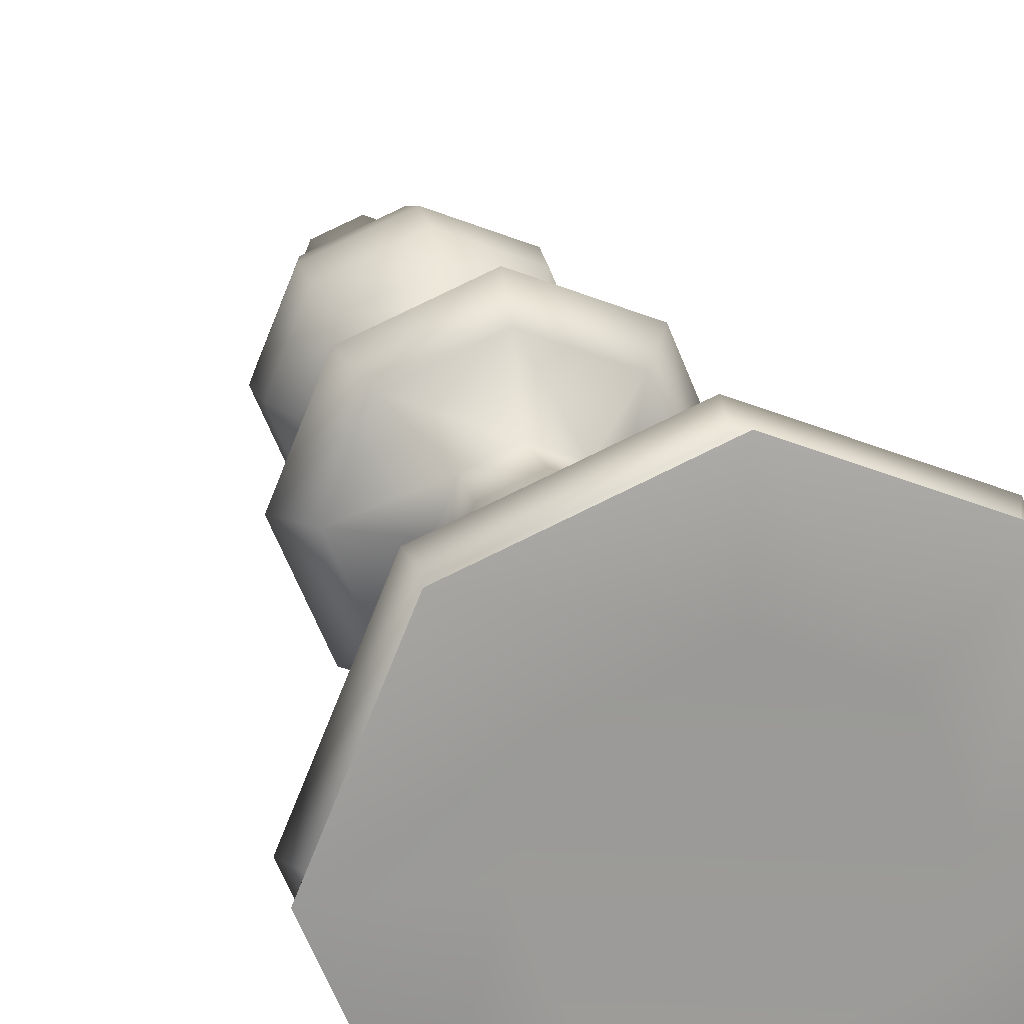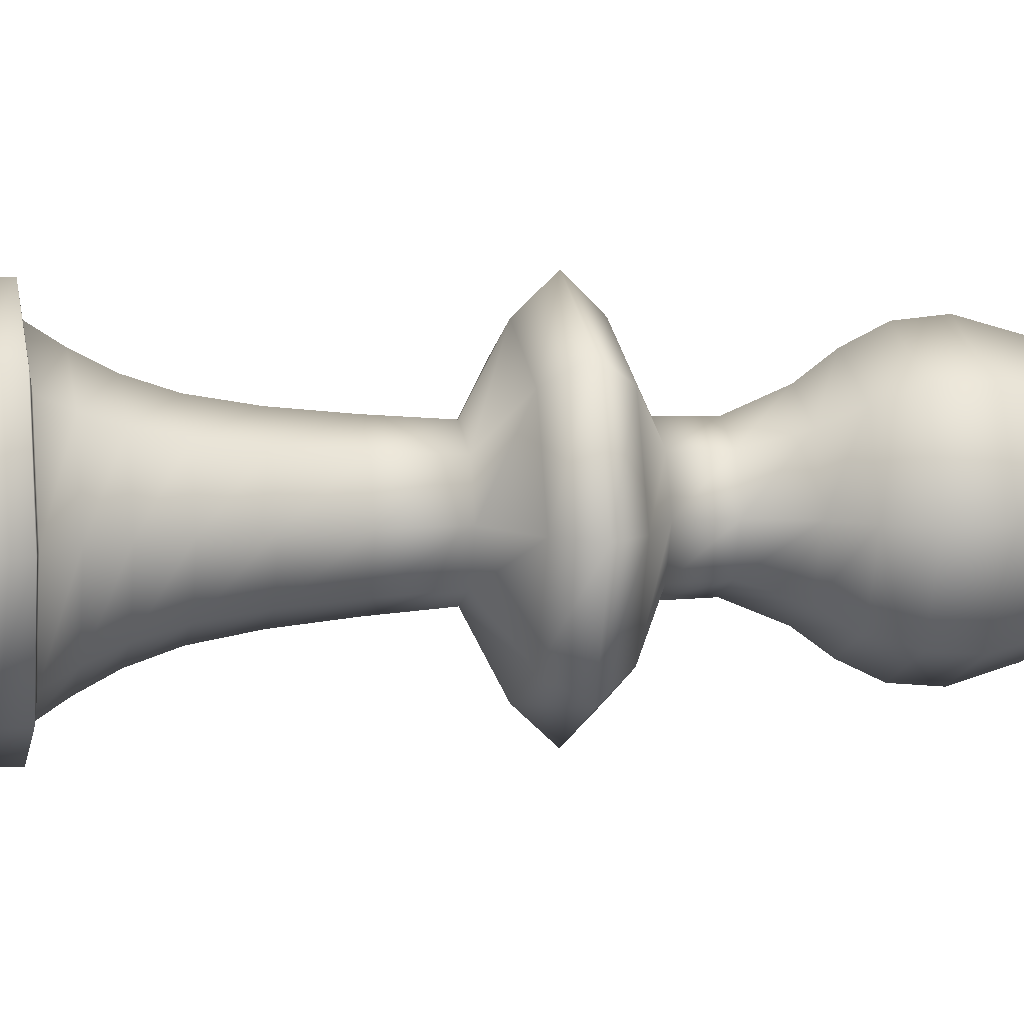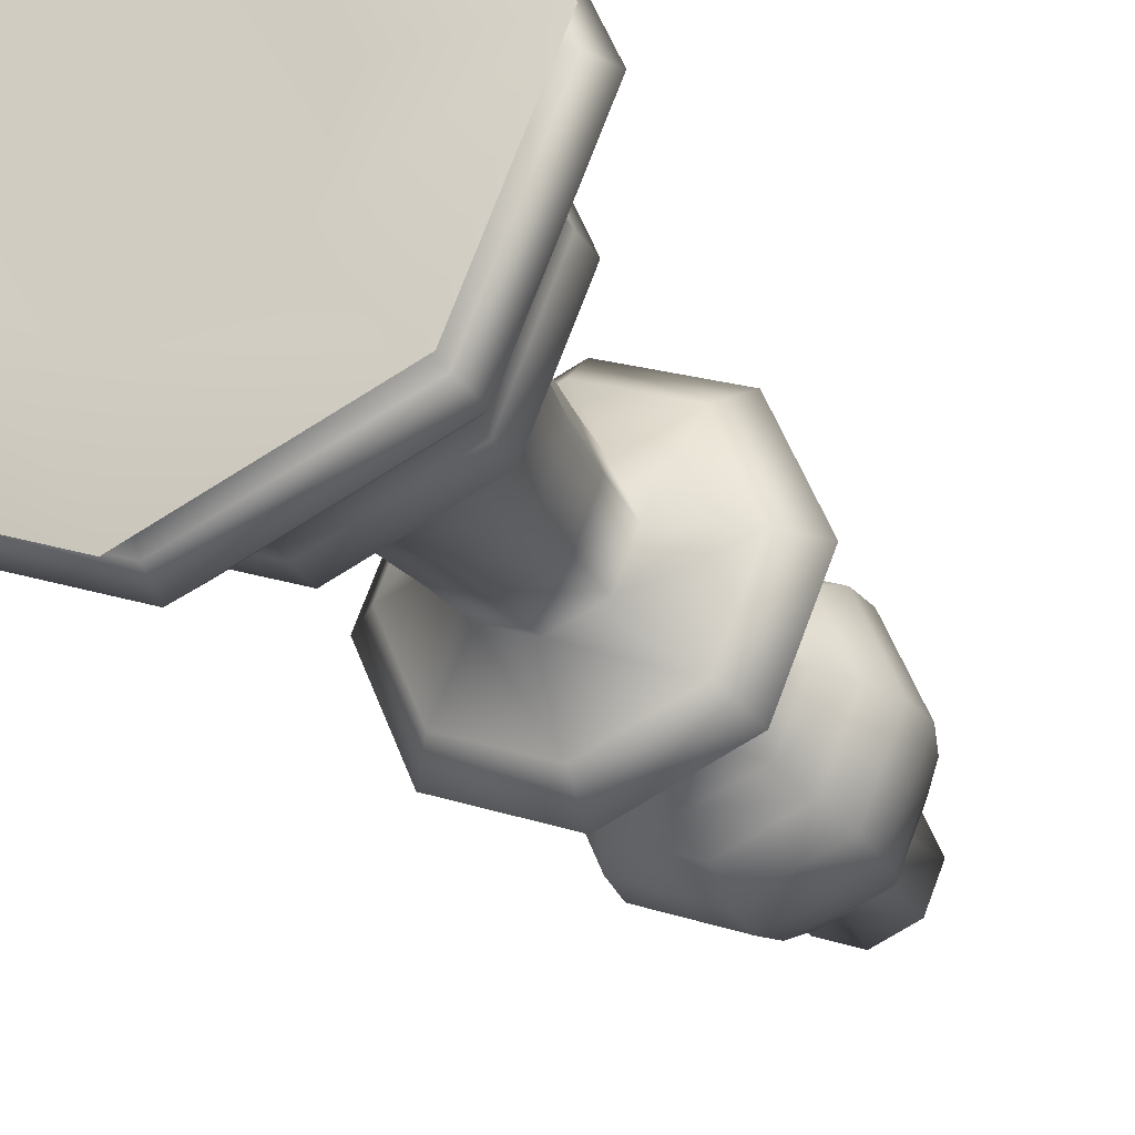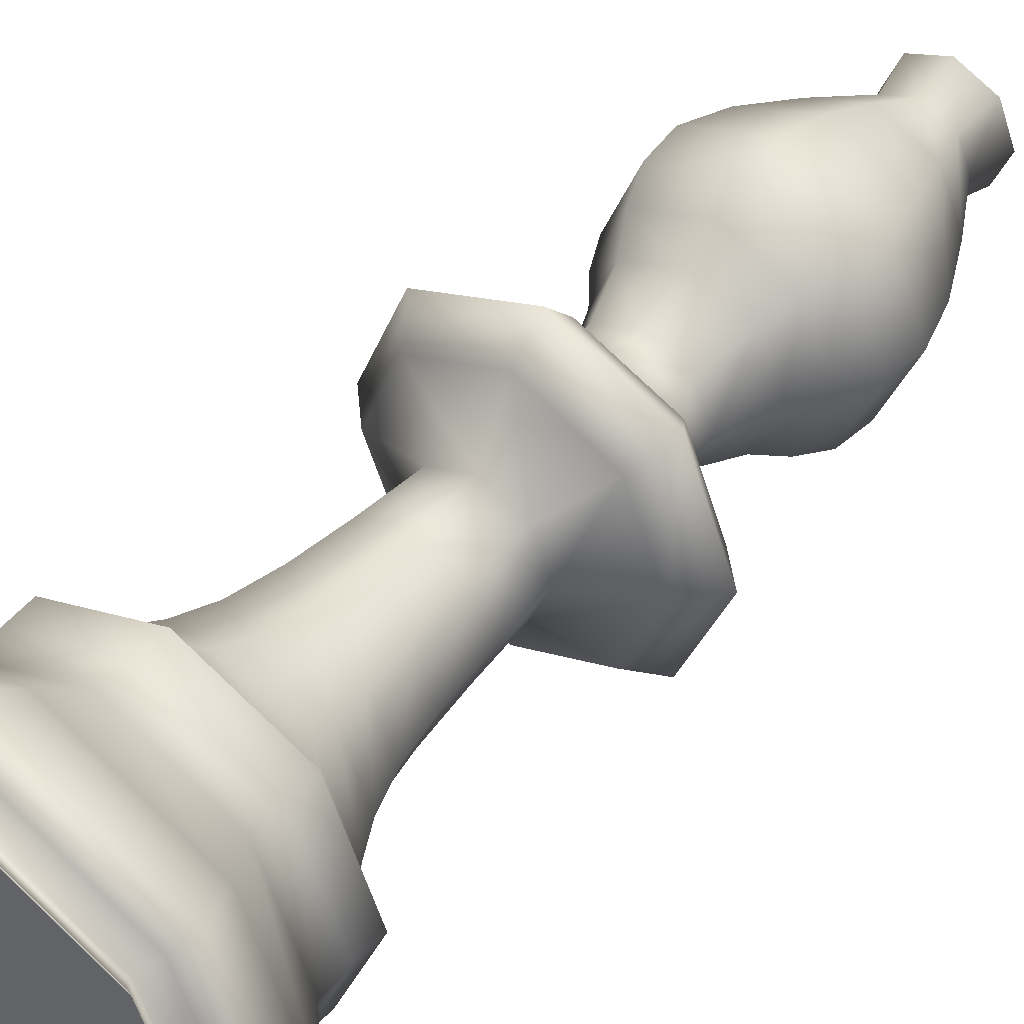
<metadata>
{"format":"obj","ext":"obj","renderer":"f3d","projection":"perspective","resolution":1024,"background":"white","views":[{"elev":20.5,"azim":-13.0,"up":"+Z"},{"elev":7.3,"azim":79.2,"up":"+Z"},{"elev":-26.5,"azim":23.6,"up":"+Z"},{"elev":45.2,"azim":38.2,"up":"+Z"}]}
</metadata>
<code>
v 0.025 0.025 0.2371
v 0.08712 0.025 0.387
v 0.04401 0.03435 0.2371
v 0.1006 0.03435 0.1006
v 0.08712 0.025 0.08712
v 0.1237 0.02703 0.2371
v 0.1569 0.02703 0.3173
v 0.02602 0.07891 0.2371
v 0.08784 0.07891 0.3863
v 0.05621 0.1179 0.2371
v 0.1092 0.1179 0.1092
v 0.08784 0.07891 0.08784
v 0.0381 0.05812 0.2371
v 0.09638 0.05812 0.3778
v 0.09638 0.05812 0.09638
v 0.05551 0.04534 0.2371
v 0.1087 0.04534 0.3655
v 0.1006 0.03435 0.3736
v 0.1087 0.04534 0.1087
v 0.1092 0.1179 0.365
v 0.09925 0.1633 0.2371
v 0.1396 0.1633 0.1396
v 0.2371 0.03435 0.04401
v 0.2371 0.025 0.025
v 0.1569 0.02703 0.1569
v 0.2371 0.025 0.4492
v 0.2371 0.02703 0.3505
v 0.2371 0.1179 0.05621
v 0.2371 0.07891 0.02602
v 0.2371 0.07891 0.4481
v 0.2371 0.05812 0.4361
v 0.2371 0.05812 0.0381
v 0.2371 0.04534 0.4186
v 0.09689 0.5282 0.2371
v 0.138 0.5282 0.3362
v 0.1246 0.5558 0.2371
v 0.1576 0.5558 0.1576
v 0.138 0.5282 0.138
v 0.1246 0.4988 0.2371
v 0.1576 0.4988 0.3166
v 0.09722 0.2172 0.2371
v 0.1389 0.1903 0.3353
v 0.1382 0.2172 0.336
v 0.1094 0.2188 0.2371
v 0.1468 0.2188 0.1468
v 0.1382 0.2172 0.1382
v 0.09823 0.1903 0.2371
v 0.1389 0.1903 0.1389
v 0.1396 0.1633 0.3345
v 0.2371 0.04534 0.05551
v 0.2371 0.03435 0.4301
v 0.2371 0.1633 0.09925
v 0.2371 0.1179 0.4179
v 0.1554 0.2203 0.1554
v 0.1468 0.2188 0.3273
v 0.1216 0.2203 0.2371
v 0.1554 0.2203 0.3187
v 0.1375 0.2448 0.2371
v 0.1667 0.2448 0.1667
v 0.2371 0.02602 0.2371
v 0.1576 0.4988 0.1576
v 0.1827 0.4685 0.2371
v 0.1986 0.4685 0.2756
v 0.1576 0.5558 0.3166
v 0.1827 0.5824 0.2371
v 0.1986 0.5824 0.1986
v 0.1258 0.7629 0.2371
v 0.1584 0.7629 0.3158
v 0.1391 0.8087 0.2371
v 0.1678 0.8087 0.1678
v 0.1584 0.7629 0.1584
v 0.1293 0.726 0.2371
v 0.1609 0.726 0.3133
v 0.1609 0.726 0.1609
v 0.1448 0.6945 0.2371
v 0.1718 0.6945 0.3023
v 0.1667 0.2448 0.3075
v 0.1526 0.2736 0.2371
v 0.1773 0.2736 0.1773
v 0.2371 0.5558 0.1246
v 0.2371 0.5282 0.09689
v 0.2371 0.5282 0.3773
v 0.2371 0.4988 0.3495
v 0.2371 0.2188 0.1094
v 0.2371 0.2172 0.09722
v 0.2371 0.1903 0.3759
v 0.2371 0.2172 0.3769
v 0.2371 0.1903 0.09823
v 0.2371 0.1633 0.3749
v 0.1678 0.8087 0.3064
v 0.1646 0.8621 0.2371
v 0.1858 0.8621 0.1858
v 0.1718 0.6945 0.1718
v 0.1654 0.6668 0.2371
v 0.1864 0.6668 0.2878
v 0.2371 0.2203 0.1216
v 0.2371 0.2188 0.3647
v 0.1773 0.2736 0.2968
v 0.1646 0.3091 0.2371
v 0.1858 0.3091 0.1858
v 0.2371 0.2448 0.1375
v 0.2371 0.2203 0.3525
v 0.2371 0.02703 0.1237
v 0.2371 0.4988 0.1246
v 0.1986 0.4685 0.1986
v 0.2371 0.4685 0.2915
v 0.2371 0.5824 0.1827
v 0.2371 0.5558 0.3495
v 0.1986 0.5824 0.2756
v 0.2371 0.8087 0.1391
v 0.2371 0.7629 0.1258
v 0.2371 0.7629 0.3483
v 0.2371 0.726 0.3448
v 0.2371 0.726 0.1293
v 0.2371 0.6945 0.3294
v 0.1858 0.8621 0.2884
v 0.1949 0.917 0.2371
v 0.2072 0.917 0.2072
v 0.1858 0.3091 0.2883
v 0.1727 0.3556 0.2371
v 0.1916 0.3556 0.1916
v 0.1864 0.6668 0.1864
v 0.1837 0.6231 0.2371
v 0.1993 0.6231 0.2748
v 0.2371 0.2736 0.1526
v 0.2371 0.2448 0.3366
v 0.2371 0.8621 0.1646
v 0.2371 0.8087 0.3351
v 0.2371 0.6945 0.1448
v 0.2371 0.6668 0.3088
v 0.1916 0.3556 0.2826
v 0.1784 0.411 0.2371
v 0.1956 0.411 0.1956
v 0.2371 0.3091 0.1646
v 0.2371 0.2736 0.3216
v 0.1956 0.411 0.2786
v 0.1993 0.6231 0.1993
v 0.1853 0.9547 0.2371
v 0.2005 0.9547 0.2737
v 0.2371 0.975 0.2371
v 0.2005 0.9547 0.2005
v 0.2072 0.917 0.2669
v 0.2371 0.917 0.1949
v 0.2371 0.8621 0.3096
v 0.2371 0.3556 0.1727
v 0.2371 0.3091 0.3096
v 0.2371 0.6668 0.1654
v 0.2371 0.6231 0.2905
v 0.2371 0.411 0.1784
v 0.2371 0.3556 0.3014
v 0.2371 0.4685 0.1827
v 0.2371 0.411 0.2958
v 0.2371 0.6231 0.1837
v 0.2371 0.5824 0.2915
v 0.2371 0.9547 0.1853
v 0.2371 0.9547 0.2888
v 0.2371 0.917 0.2793
v 0.3736 0.03435 0.1006
v 0.387 0.025 0.08712
v 0.365 0.1179 0.1092
v 0.3863 0.07891 0.08784
v 0.3778 0.05812 0.09638
v 0.3655 0.04534 0.1087
v 0.3345 0.1633 0.1396
v 0.3166 0.5558 0.1576
v 0.3362 0.5282 0.138
v 0.3273 0.2188 0.1468
v 0.336 0.2172 0.1382
v 0.3353 0.1903 0.1389
v 0.3187 0.2203 0.1554
v 0.3075 0.2448 0.1667
v 0.3173 0.02703 0.1569
v 0.3166 0.4988 0.1576
v 0.2756 0.5824 0.1986
v 0.3064 0.8087 0.1678
v 0.3158 0.7629 0.1584
v 0.3133 0.726 0.1609
v 0.2968 0.2736 0.1773
v 0.2884 0.8621 0.1858
v 0.3023 0.6945 0.1718
v 0.2883 0.3091 0.1858
v 0.2669 0.917 0.2072
v 0.2826 0.3556 0.1916
v 0.2878 0.6668 0.1864
v 0.2786 0.411 0.1956
v 0.2756 0.4685 0.1986
v 0.2748 0.6231 0.1993
v 0.2737 0.9547 0.2005
v 0.3505 0.02703 0.2371
v 0.3173 0.02703 0.3173
v 0.2737 0.9547 0.2737
v 0.2888 0.9547 0.2371
v 0.2669 0.917 0.2669
v 0.2884 0.8621 0.2884
v 0.2748 0.6231 0.2748
v 0.2756 0.5824 0.2756
v 0.2756 0.4685 0.2756
v 0.2786 0.411 0.2786
v 0.3166 0.5558 0.3166
v 0.2826 0.3556 0.2826
v 0.2883 0.3091 0.2883
v 0.2878 0.6668 0.2878
v 0.2968 0.2736 0.2968
v 0.3064 0.8087 0.3064
v 0.3075 0.2448 0.3075
v 0.3023 0.6945 0.3023
v 0.3158 0.7629 0.3158
v 0.3187 0.2203 0.3187
v 0.3133 0.726 0.3133
v 0.3166 0.4988 0.3166
v 0.3362 0.5282 0.3362
v 0.3273 0.2188 0.3273
v 0.336 0.2172 0.336
v 0.3345 0.1633 0.3345
v 0.365 0.1179 0.365
v 0.3353 0.1903 0.3353
v 0.3863 0.07891 0.3863
v 0.3655 0.04534 0.3655
v 0.3736 0.03435 0.3736
v 0.387 0.025 0.387
v 0.3778 0.05812 0.3778
v 0.2793 0.917 0.2371
v 0.3096 0.8621 0.2371
v 0.3088 0.6668 0.2371
v 0.2905 0.6231 0.2371
v 0.2915 0.5824 0.2371
v 0.3495 0.4988 0.2371
v 0.2915 0.4685 0.2371
v 0.2958 0.411 0.2371
v 0.3495 0.5558 0.2371
v 0.3014 0.3556 0.2371
v 0.3096 0.3091 0.2371
v 0.3294 0.6945 0.2371
v 0.3216 0.2736 0.2371
v 0.3351 0.8087 0.2371
v 0.3366 0.2448 0.2371
v 0.3448 0.726 0.2371
v 0.3483 0.7629 0.2371
v 0.3525 0.2203 0.2371
v 0.3773 0.5282 0.2371
v 0.4492 0.025 0.2371
v 0.3647 0.2188 0.2371
v 0.3769 0.2172 0.2371
v 0.3759 0.1903 0.2371
v 0.3749 0.1633 0.2371
v 0.4179 0.1179 0.2371
v 0.4481 0.07891 0.2371
v 0.4361 0.05812 0.2371
v 0.4186 0.04534 0.2371
v 0.4301 0.03435 0.2371
f 250 241 159
f 248 247 217
f 246 247 161
f 249 248 221
f 248 217 221
f 247 248 162
f 161 247 162
f 241 250 219
f 220 241 219
f 250 159 158
f 249 250 158
f 250 249 218
f 219 250 218
f 249 221 218
f 249 158 163
f 248 249 163
f 162 248 163
f 247 246 215
f 217 247 215
f 246 161 160
f 245 246 160
f 241 220 189
f 227 240 211
f 230 240 166
f 244 243 213
f 242 243 168
f 245 244 216
f 244 213 216
f 243 244 169
f 168 243 169
f 246 245 214
f 215 246 214
f 245 216 214
f 245 160 164
f 244 245 164
f 169 244 164
f 243 242 212
f 213 243 212
f 242 168 167
f 239 242 167
f 242 239 208
f 212 242 208
f 239 167 170
f 236 239 170
f 189 220 190
f 159 241 172
f 241 189 172
f 240 230 199
f 211 240 199
f 230 166 165
f 227 211 210
f 240 227 173
f 166 240 173
f 237 238 207
f 235 238 176
f 233 237 209
f 237 207 209
f 238 237 177
f 176 238 177
f 239 236 205
f 208 239 205
f 236 170 171
f 234 236 171
f 238 235 204
f 207 238 204
f 235 176 175
f 223 235 175
f 224 233 206
f 233 209 206
f 237 233 180
f 177 237 180
f 236 234 203
f 205 236 203
f 234 171 178
f 232 234 178
f 230 165 226
f 227 210 228
f 235 223 194
f 204 235 194
f 223 175 179
f 234 232 201
f 203 234 201
f 232 178 181
f 231 232 181
f 225 224 202
f 224 206 202
f 233 224 184
f 180 233 184
f 232 231 200
f 201 232 200
f 231 181 183
f 229 231 183
f 223 179 222
f 231 229 198
f 200 231 198
f 229 183 185
f 228 229 185
f 230 226 196
f 199 230 196
f 226 165 174
f 225 226 174
f 229 228 197
f 198 229 197
f 228 210 197
f 228 185 186
f 227 228 186
f 173 227 186
f 226 225 195
f 196 226 195
f 225 202 195
f 225 174 187
f 224 225 187
f 184 224 187
f 222 192 191
f 223 222 193
f 194 223 193
f 222 191 193
f 222 179 182
f 192 222 182
f 188 192 182
f 190 220 26
f 221 217 30
f 218 221 31
f 221 30 31
f 220 219 51
f 26 220 51
f 219 218 33
f 51 219 33
f 218 31 33
f 217 215 53
f 30 217 53
f 210 211 82
f 216 213 87
f 214 216 86
f 216 87 86
f 215 214 89
f 53 215 89
f 214 86 89
f 213 212 97
f 87 213 97
f 212 208 102
f 97 212 102
f 190 26 27
f 211 199 108
f 82 211 108
f 197 210 83
f 210 82 83
f 209 207 112
f 206 209 113
f 209 112 113
f 208 205 126
f 102 208 126
f 207 204 128
f 112 207 128
f 202 206 115
f 206 113 115
f 205 203 135
f 126 205 135
f 204 194 144
f 128 204 144
f 203 201 146
f 135 203 146
f 195 202 130
f 202 115 130
f 201 200 150
f 146 201 150
f 200 198 152
f 150 200 152
f 199 196 154
f 108 199 154
f 198 197 106
f 152 198 106
f 197 83 106
f 196 195 148
f 154 196 148
f 195 130 148
f 193 191 156
f 194 193 157
f 144 194 157
f 193 156 157
f 156 191 140
f 192 188 140
f 191 192 140
f 172 189 60
f 190 27 60
f 189 190 60
f 188 182 143
f 188 143 155
f 140 188 155
f 184 187 153
f 187 174 107
f 153 187 107
f 173 186 151
f 186 185 149
f 151 186 149
f 185 183 145
f 149 185 145
f 184 153 147
f 180 184 147
f 183 181 134
f 145 183 134
f 182 179 127
f 143 182 127
f 181 178 125
f 134 181 125
f 180 147 129
f 177 180 129
f 179 175 110
f 127 179 110
f 178 171 101
f 125 178 101
f 177 129 114
f 176 177 114
f 176 114 111
f 175 176 111
f 110 175 111
f 174 165 80
f 107 174 80
f 173 151 104
f 166 173 104
f 172 60 103
f 159 172 103
f 171 170 96
f 101 171 96
f 96 170 84
f 170 167 84
f 169 164 52
f 169 52 88
f 168 169 88
f 168 88 85
f 167 168 85
f 84 167 85
f 166 104 81
f 165 166 81
f 80 165 81
f 164 160 28
f 52 164 28
f 162 163 50
f 163 158 23
f 50 163 23
f 162 50 32
f 161 162 32
f 161 32 29
f 160 161 29
f 28 160 29
f 159 103 24
f 158 159 24
f 23 158 24
f 144 157 142
f 155 143 118
f 157 156 139
f 142 157 139
f 156 140 139
f 155 118 141
f 140 155 141
f 154 148 124
f 147 153 137
f 108 154 109
f 154 124 109
f 153 107 66
f 137 153 66
f 152 106 63
f 104 151 105
f 150 152 136
f 152 63 136
f 151 149 133
f 105 151 133
f 141 118 117
f 146 150 131
f 150 136 131
f 149 145 121
f 133 149 121
f 148 130 95
f 124 148 95
f 147 137 122
f 129 147 122
f 135 146 119
f 146 131 119
f 145 134 100
f 121 145 100
f 128 144 116
f 142 117 116
f 144 142 116
f 143 127 92
f 118 143 92
f 142 139 138
f 117 142 138
f 141 117 138
f 140 141 138
f 139 140 138
f 109 124 123
f 122 137 123
f 137 66 65
f 123 137 65
f 109 123 65
f 136 63 62
f 131 136 132
f 105 133 132
f 62 105 132
f 136 62 132
f 126 135 98
f 135 119 98
f 134 125 79
f 100 134 79
f 119 131 120
f 133 121 120
f 132 133 120
f 131 132 120
f 130 115 76
f 95 130 76
f 129 122 93
f 114 129 93
f 112 128 90
f 128 116 90
f 127 110 70
f 92 127 70
f 102 126 77
f 126 98 77
f 125 101 59
f 79 125 59
f 124 95 94
f 123 124 94
f 122 123 94
f 93 122 94
f 98 119 99
f 121 100 99
f 120 121 99
f 119 120 99
f 90 116 91
f 118 92 91
f 117 118 91
f 116 117 91
f 115 113 73
f 76 115 73
f 114 93 74
f 111 114 74
f 113 112 68
f 73 113 68
f 112 90 68
f 111 74 71
f 110 111 71
f 70 110 71
f 82 108 64
f 109 65 64
f 108 109 64
f 107 80 37
f 66 107 37
f 106 83 40
f 63 106 40
f 105 62 61
f 104 105 61
f 81 104 61
f 60 27 7
f 103 60 25
f 24 103 25
f 97 102 57
f 102 77 57
f 101 96 54
f 59 101 54
f 77 98 78
f 100 79 78
f 99 100 78
f 98 99 78
f 97 57 55
f 87 97 55
f 54 96 45
f 96 84 45
f 95 76 75
f 94 95 75
f 93 94 75
f 74 93 75
f 53 89 49
f 88 52 22
f 68 90 69
f 92 70 69
f 91 92 69
f 90 91 69
f 89 86 42
f 49 89 42
f 88 22 48
f 85 88 48
f 42 86 43
f 87 55 43
f 86 87 43
f 85 48 46
f 84 85 46
f 45 84 46
f 83 82 35
f 40 83 35
f 82 64 35
f 81 61 38
f 80 81 38
f 37 80 38
f 57 77 58
f 79 59 58
f 78 79 58
f 77 78 58
f 76 73 72
f 75 76 72
f 74 75 72
f 71 74 72
f 73 68 67
f 72 73 67
f 71 72 67
f 70 71 67
f 69 70 67
f 68 69 67
f 35 64 36
f 66 37 36
f 65 66 36
f 64 65 36
f 63 40 39
f 62 63 39
f 61 62 39
f 38 61 39
f 60 7 6
f 25 60 6
f 55 57 56
f 59 54 56
f 58 59 56
f 57 58 56
f 56 54 44
f 55 56 44
f 43 55 44
f 54 45 44
f 30 53 20
f 53 49 20
f 52 28 11
f 22 52 11
f 51 33 17
f 32 50 19
f 26 51 18
f 51 17 18
f 50 23 4
f 19 50 4
f 20 49 21
f 48 22 21
f 49 42 47
f 21 49 47
f 48 21 47
f 46 48 47
f 47 42 41
f 46 47 41
f 45 46 41
f 44 45 41
f 43 44 41
f 42 43 41
f 40 35 34
f 39 40 34
f 38 39 34
f 37 38 34
f 36 37 34
f 35 36 34
f 33 31 14
f 17 33 14
f 32 19 15
f 29 32 15
f 31 30 9
f 14 31 9
f 30 20 9
f 29 15 12
f 28 29 12
f 11 28 12
f 27 26 2
f 7 27 2
f 26 18 2
f 25 6 5
f 24 25 5
f 23 24 5
f 4 23 5
f 9 20 10
f 22 11 10
f 21 22 10
f 20 21 10
f 18 17 16
f 15 19 16
f 2 18 3
f 19 4 3
f 16 19 3
f 18 16 3
f 17 14 13
f 16 17 13
f 15 16 13
f 12 15 13
f 14 9 8
f 13 14 8
f 12 13 8
f 11 12 8
f 10 11 8
f 9 10 8
f 7 2 1
f 6 7 1
f 5 6 1
f 4 5 1
f 3 4 1
f 2 3 1

</code>
